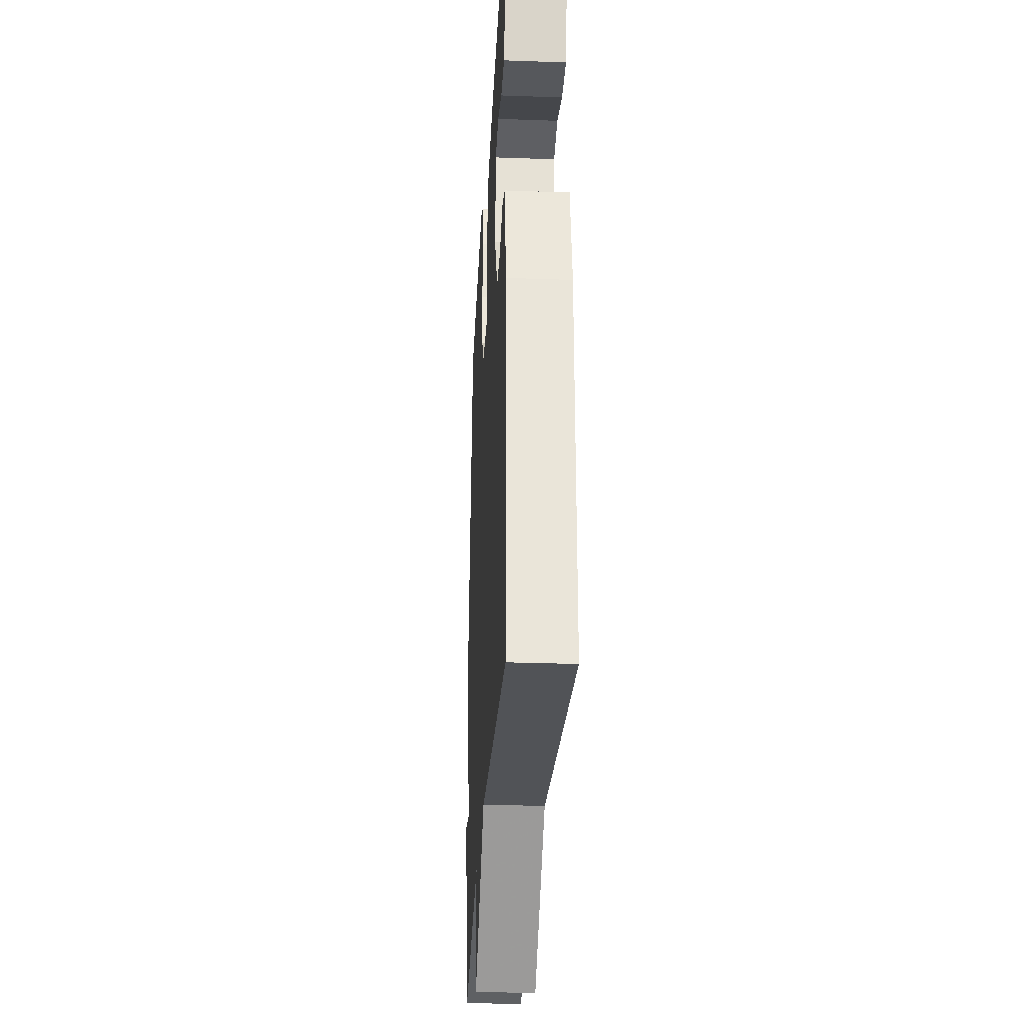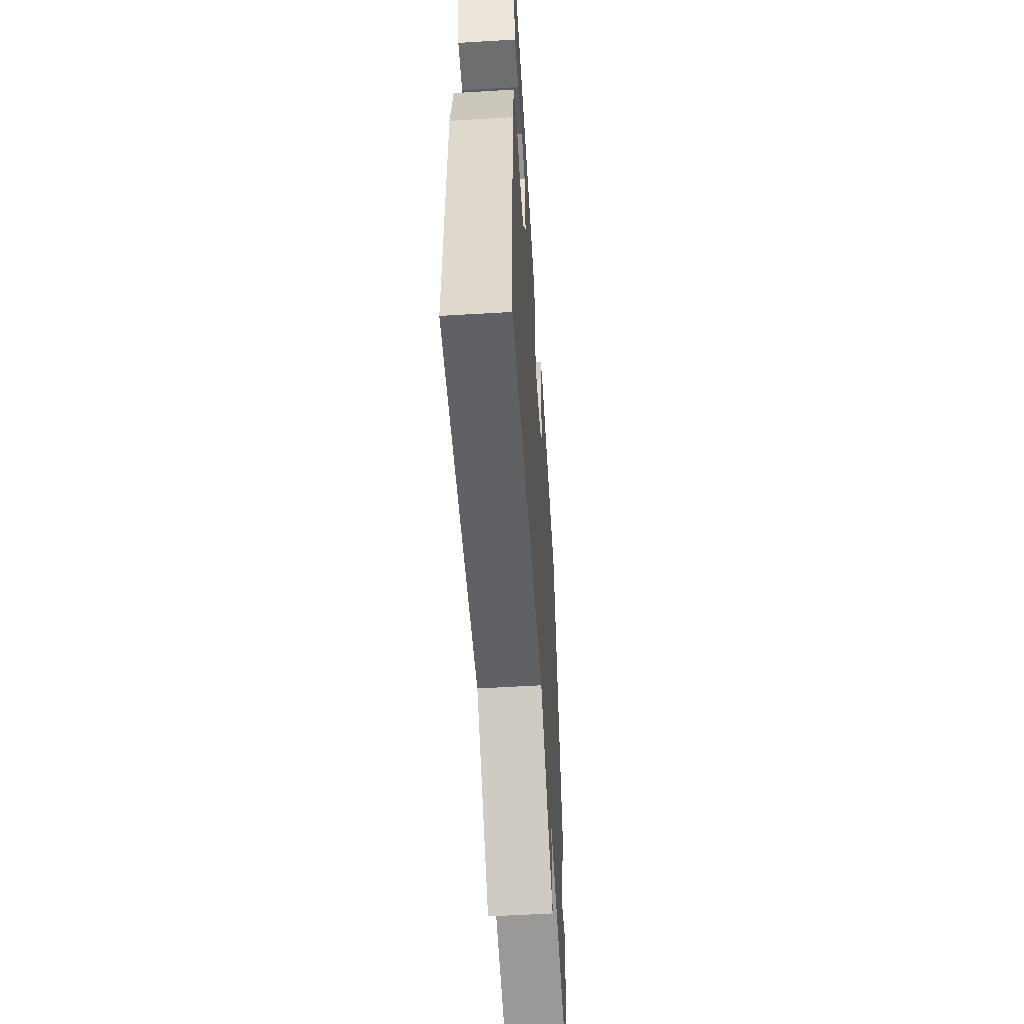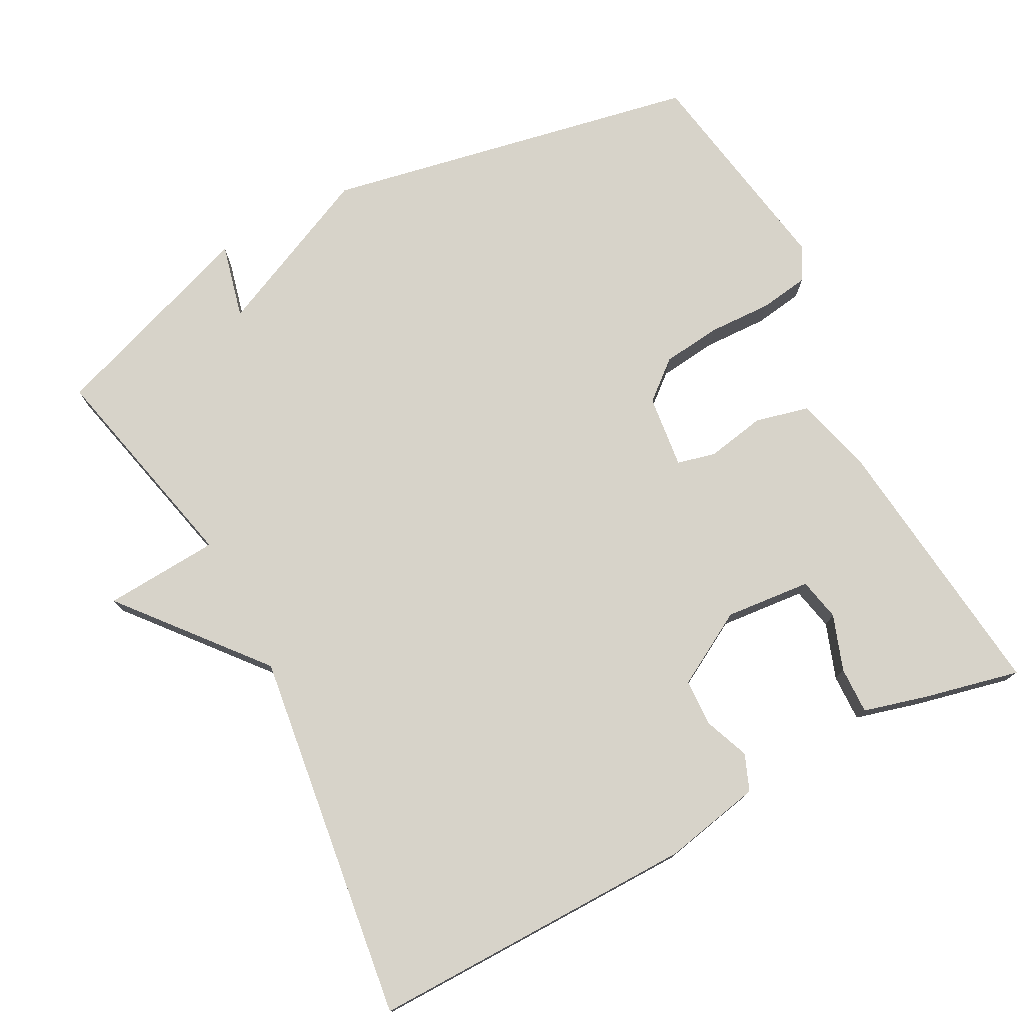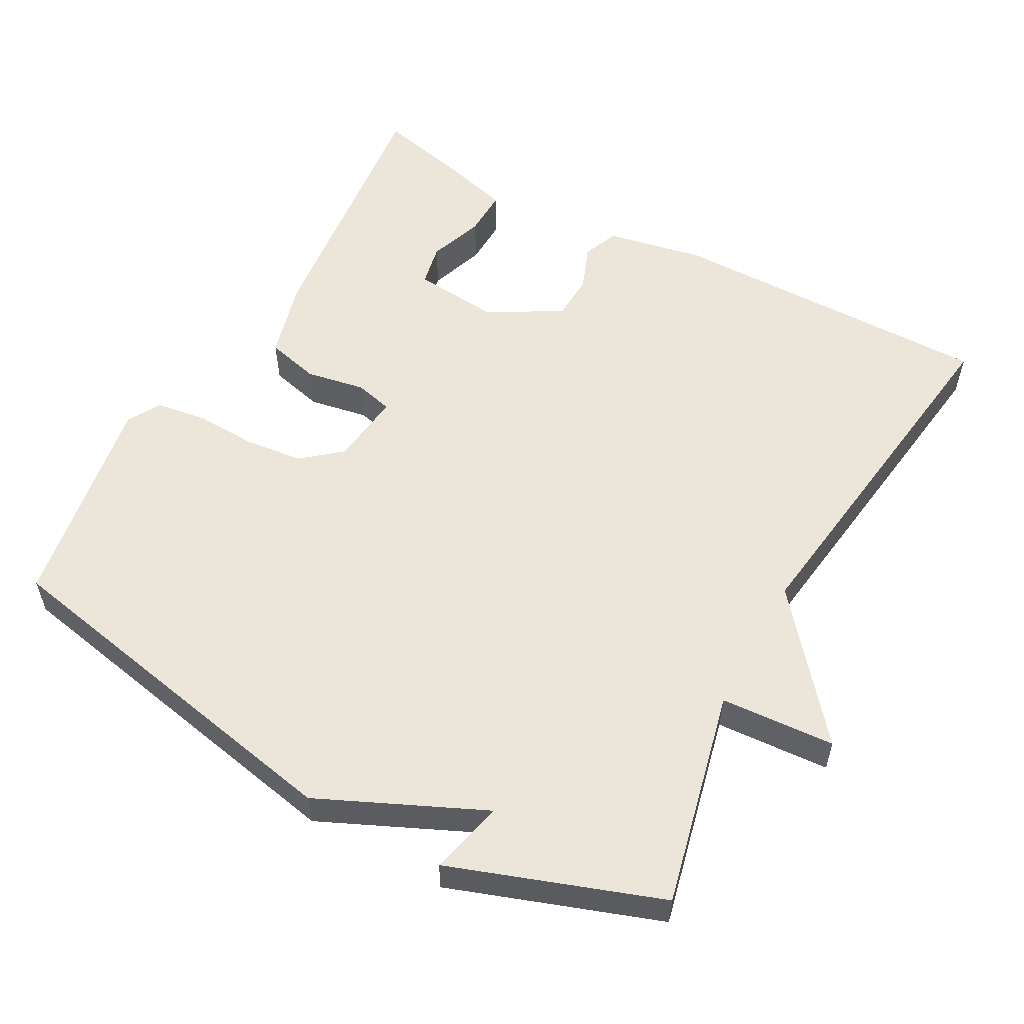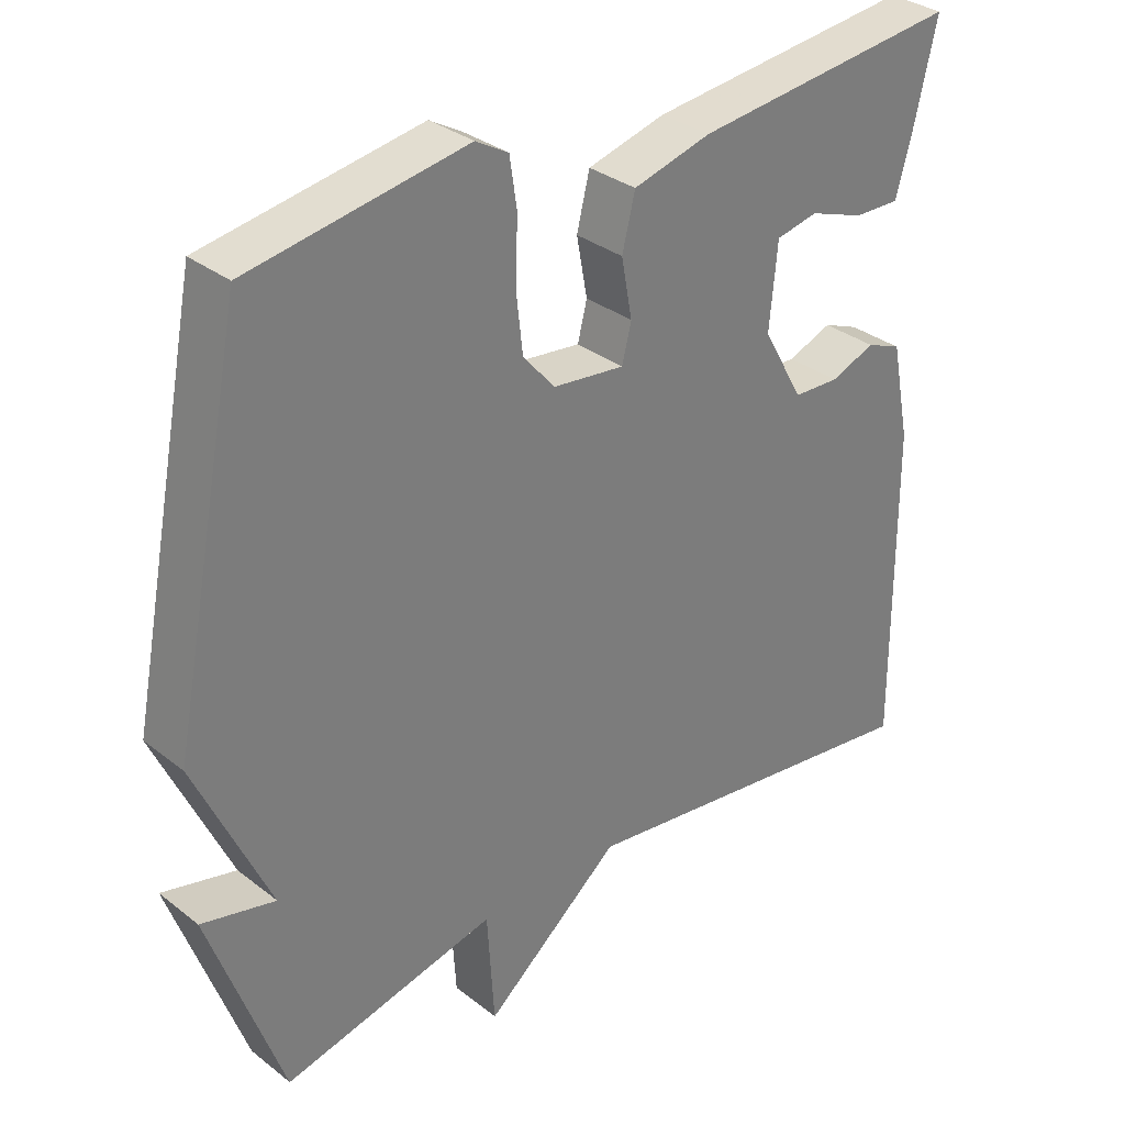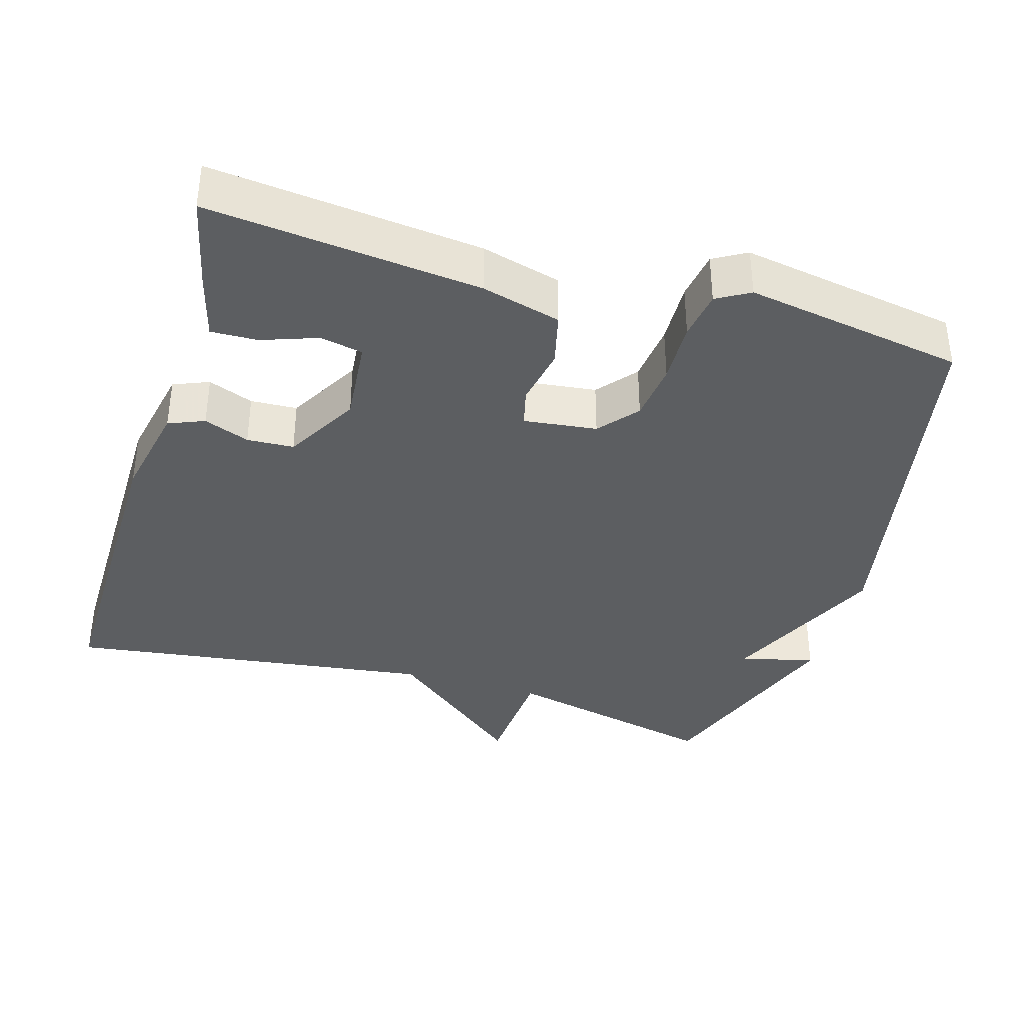
<metadata>
{"format":"obj","ext":"obj","renderer":"f3d","projection":"perspective","resolution":1024,"background":"white","views":[{"elev":-29.8,"azim":-93.0,"up":"+Z"},{"elev":-56.2,"azim":-86.4,"up":"+Z"},{"elev":76.2,"azim":-117.9,"up":"+Y"},{"elev":56.0,"azim":118.7,"up":"+Y"},{"elev":32.5,"azim":137.2,"up":"+Z"},{"elev":-37.3,"azim":-16.5,"up":"+Y"}]}
</metadata>
<code>
v -0.5 0.07 -0.5
v -0.496 0.07 -0.052
v -0.469 0.07 0.082
v -0.42 0.07 0.102
v -0.358 0.07 0.078
v -0.294 0.07 0.081
v -0.237 0.07 0.182
v -0.248 0.07 0.299
v -0.306 0.07 0.311
v -0.382 0.07 0.284
v -0.446 0.07 0.282
v -0.47 0.07 0.37
v -0.5 0.07 0.5
v -0.129 0.07 0.46
v -0.021 0.07 0.431
v -0.003 0.07 0.358
v -0.018 0.07 0.277
v -0.005 0.07 0.225
v 0.095 0.07 0.237
v 0.139 0.07 0.29
v 0.148 0.07 0.371
v 0.145 0.07 0.457
v 0.155 0.07 0.524
v 0.2 0.07 0.55
v 0.5 0.07 0.5
v 0.601 0.07 -0.013
v 0.499 0.07 -0.238
v 0.601 0.07 -0.213
v 0.5 0.07 -0.5
v 0.204 0.07 -0.432
v 0.194 0.07 -0.589
v 0.004 0.07 -0.432
v -0.5 0 -0.5
v -0.496 0 -0.052
v -0.469 0 0.082
v -0.42 0 0.102
v -0.358 0 0.078
v -0.294 0 0.081
v -0.237 0 0.182
v -0.248 0 0.299
v -0.306 0 0.311
v -0.382 0 0.284
v -0.446 0 0.282
v -0.47 0 0.37
v -0.5 0 0.5
v -0.129 0 0.46
v -0.021 0 0.431
v -0.003 0 0.358
v -0.018 0 0.277
v -0.005 0 0.225
v 0.095 0 0.237
v 0.139 0 0.29
v 0.148 0 0.371
v 0.145 0 0.457
v 0.155 0 0.524
v 0.2 0 0.55
v 0.5 0 0.5
v 0.601 0 -0.013
v 0.499 0 -0.238
v 0.601 0 -0.213
v 0.5 0 -0.5
v 0.204 0 -0.432
v 0.194 0 -0.589
v 0.004 0 -0.432
f 30 31 32
f 27 28 29 30
f 26 27 30
f 25 26 30
f 24 25 30
f 23 24 30
f 22 23 30
f 21 22 30
f 20 21 30
f 19 20 30 32
f 32 1 2
f 19 32 2
f 18 19 2
f 15 16 17
f 14 15 17
f 13 14 17
f 12 13 17
f 9 10 11 12
f 8 9 12 17
f 7 8 17 18
f 2 3 4 5
f 2 5 6
f 18 2 6
f 6 7 18
f 64 63 62
f 62 61 60 59
f 62 59 58
f 62 58 57
f 62 57 56
f 62 56 55
f 62 55 54
f 62 54 53
f 62 53 52
f 64 62 52 51
f 34 33 64
f 34 64 51
f 34 51 50
f 49 48 47
f 49 47 46
f 49 46 45
f 49 45 44
f 44 43 42 41
f 49 44 41 40
f 50 49 40 39
f 37 36 35 34
f 38 37 34
f 38 34 50
f 50 39 38
f 1 33 34 2
f 2 34 35 3
f 3 35 36 4
f 4 36 37 5
f 5 37 38 6
f 6 38 39 7
f 7 39 40 8
f 8 40 41 9
f 9 41 42 10
f 10 42 43 11
f 11 43 44 12
f 12 44 45 13
f 13 45 46 14
f 14 46 47 15
f 15 47 48 16
f 16 48 49 17
f 17 49 50 18
f 18 50 51 19
f 19 51 52 20
f 20 52 53 21
f 21 53 54 22
f 22 54 55 23
f 23 55 56 24
f 24 56 57 25
f 25 57 58 26
f 26 58 59 27
f 27 59 60 28
f 28 60 61 29
f 29 61 62 30
f 30 62 63 31
f 31 63 64 32
f 32 64 33 1

</code>
